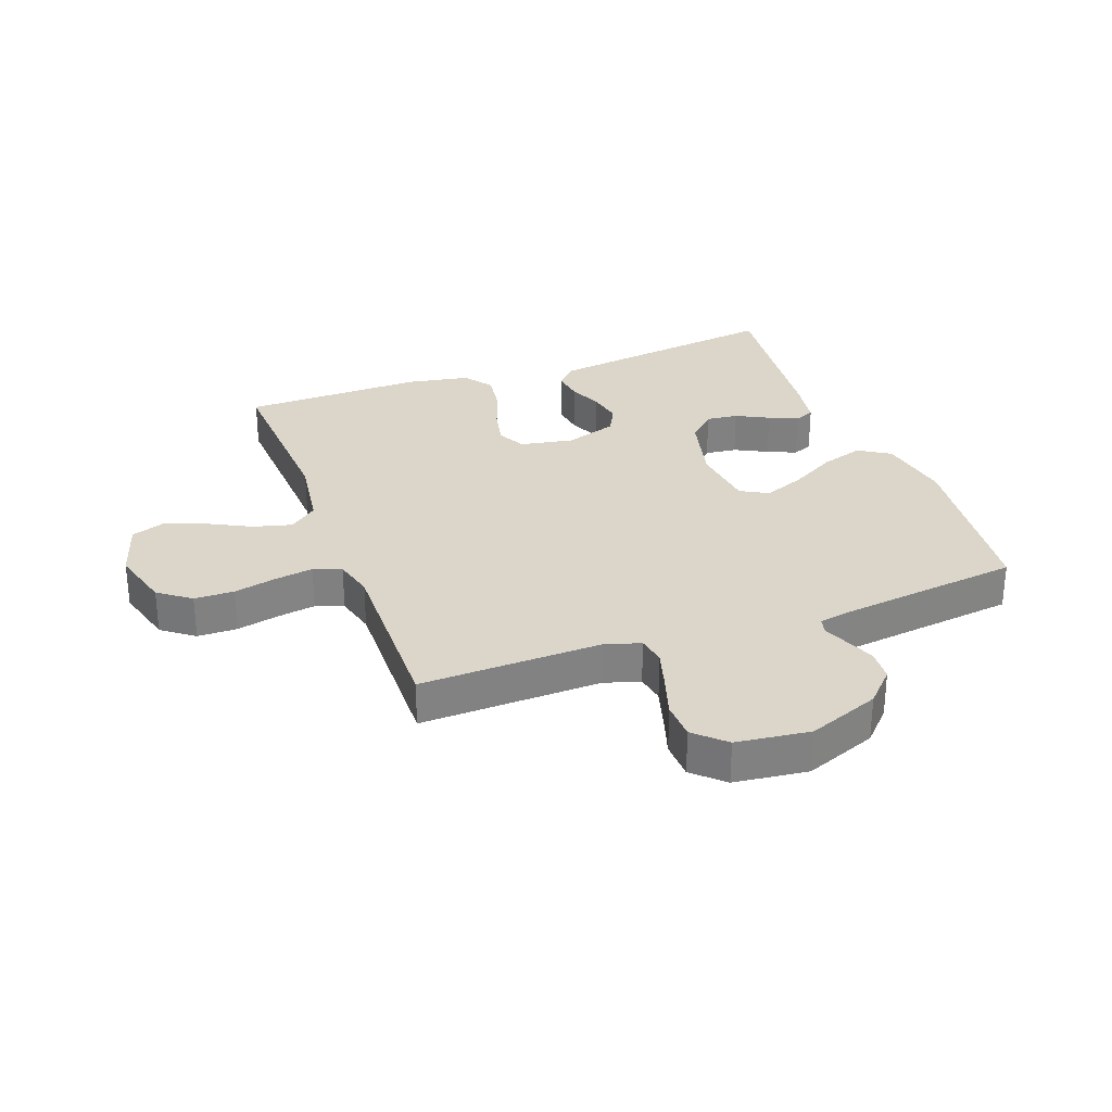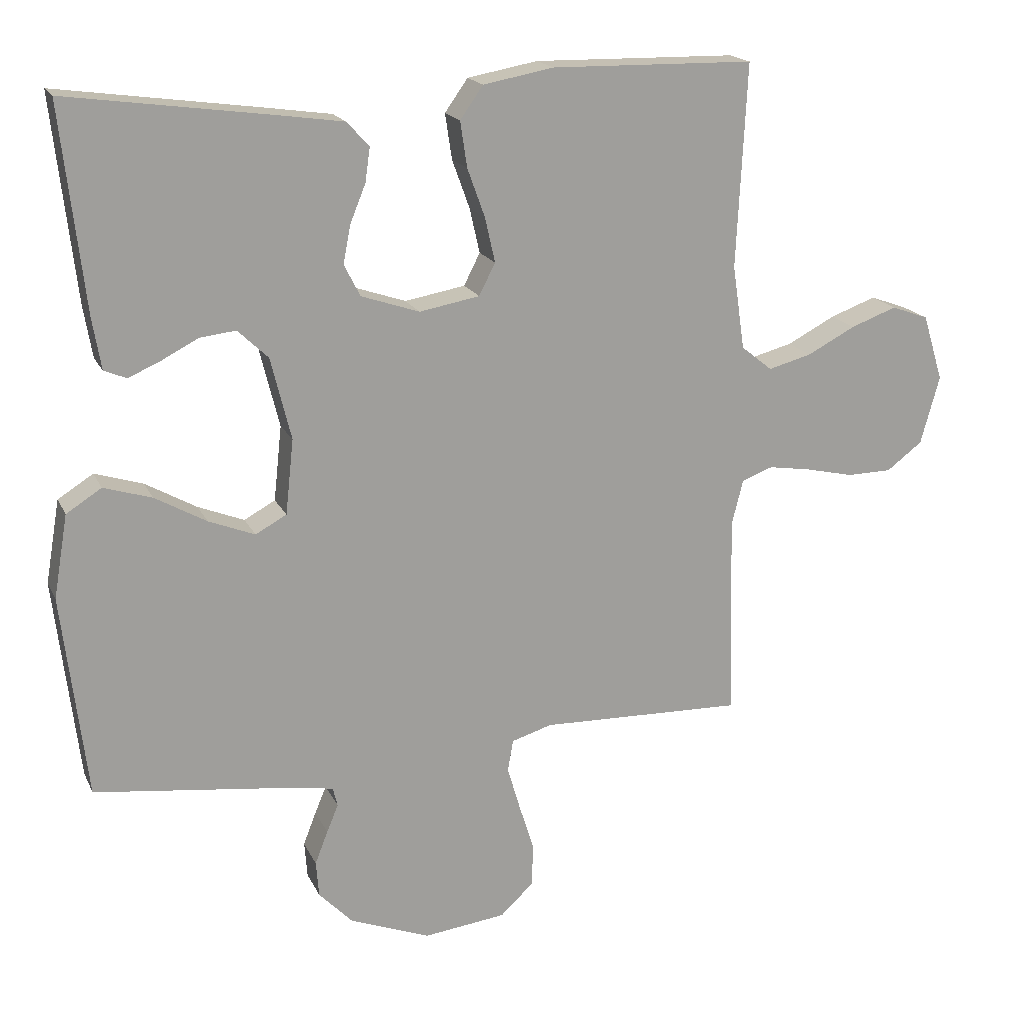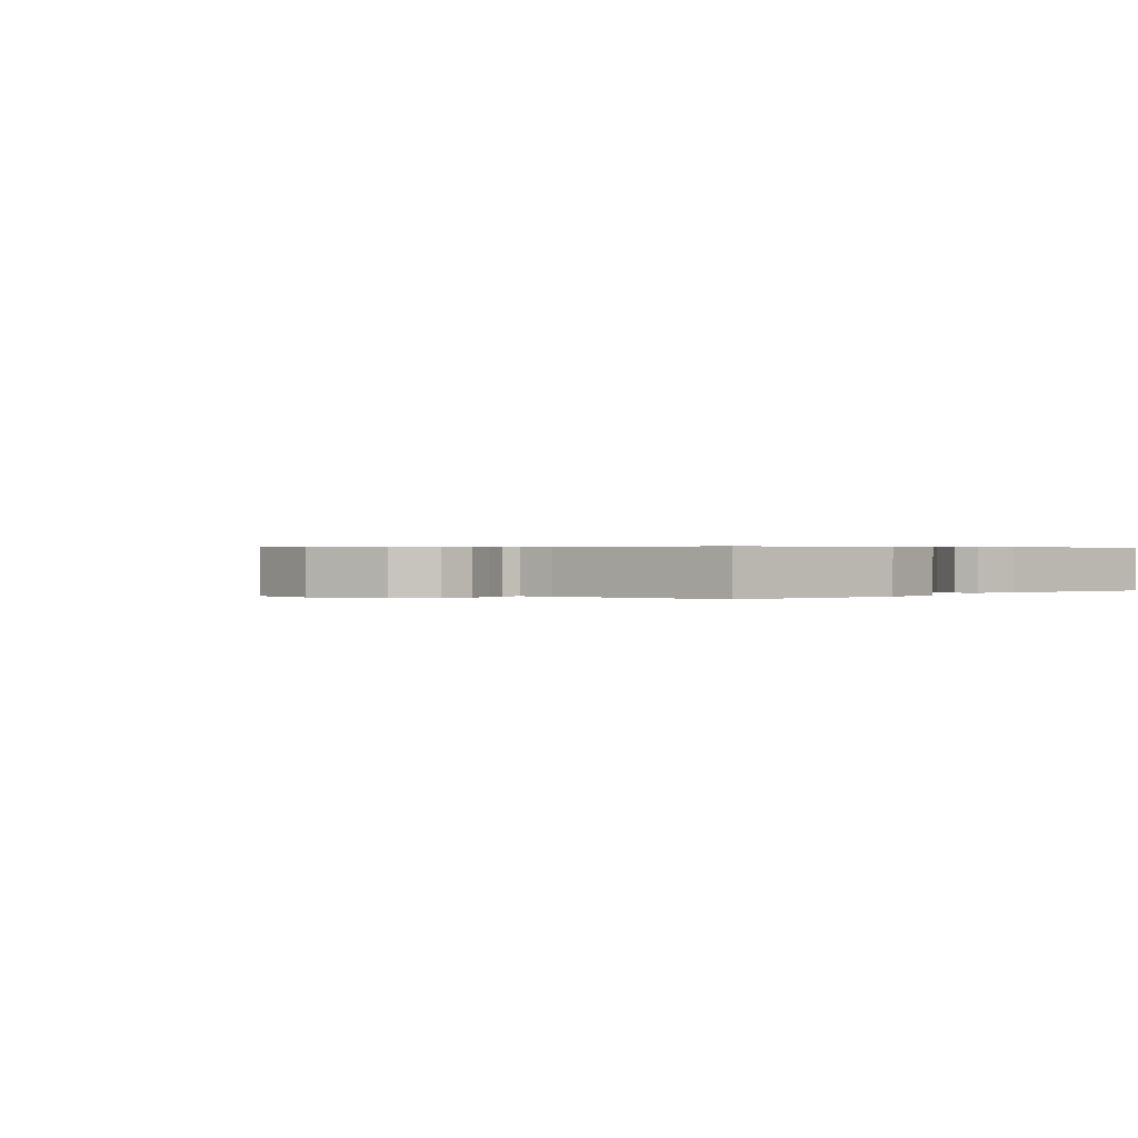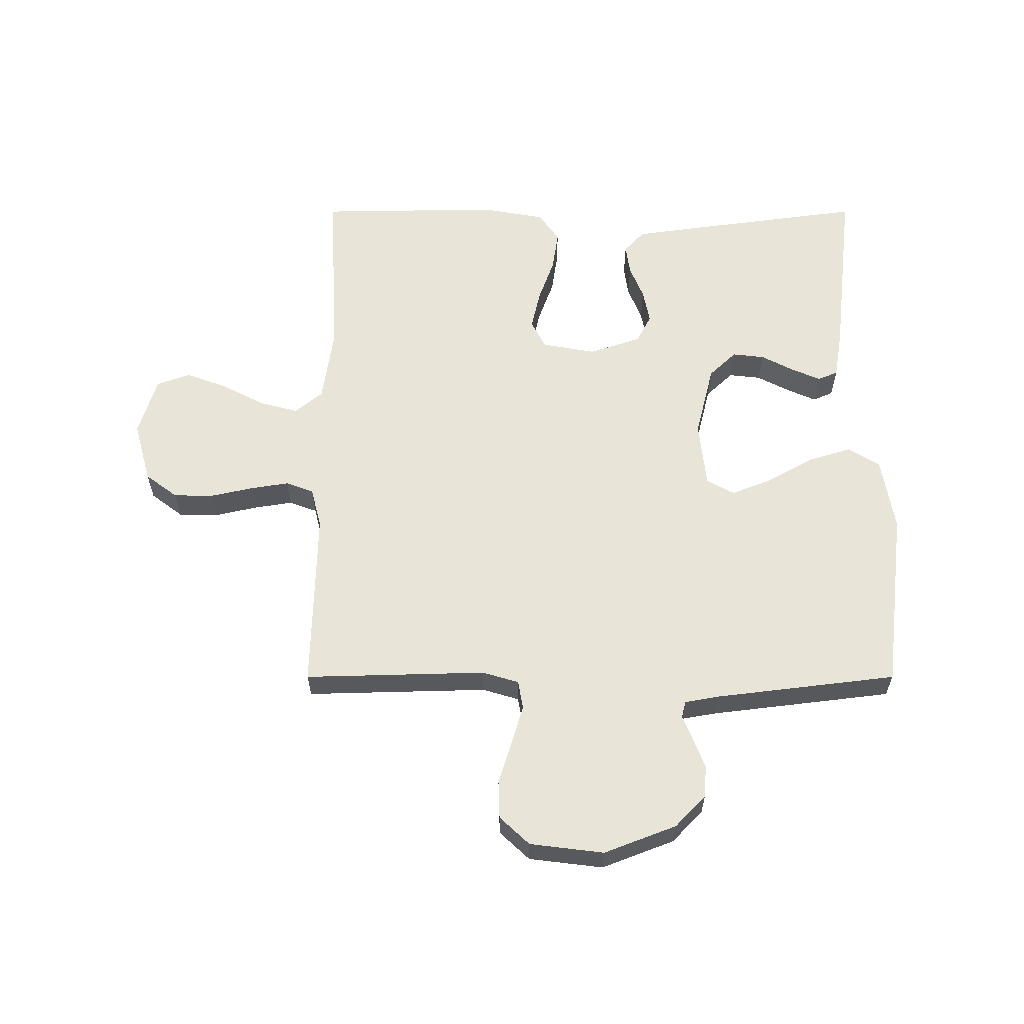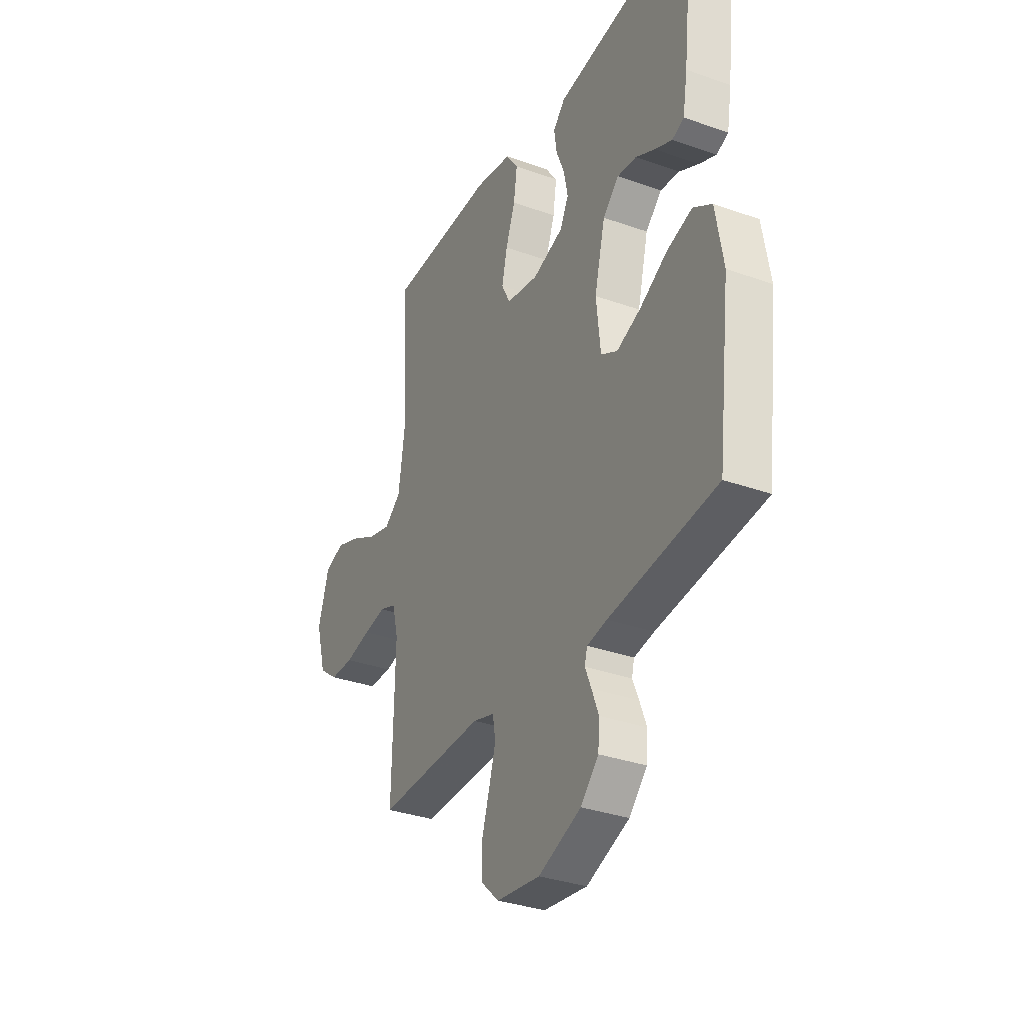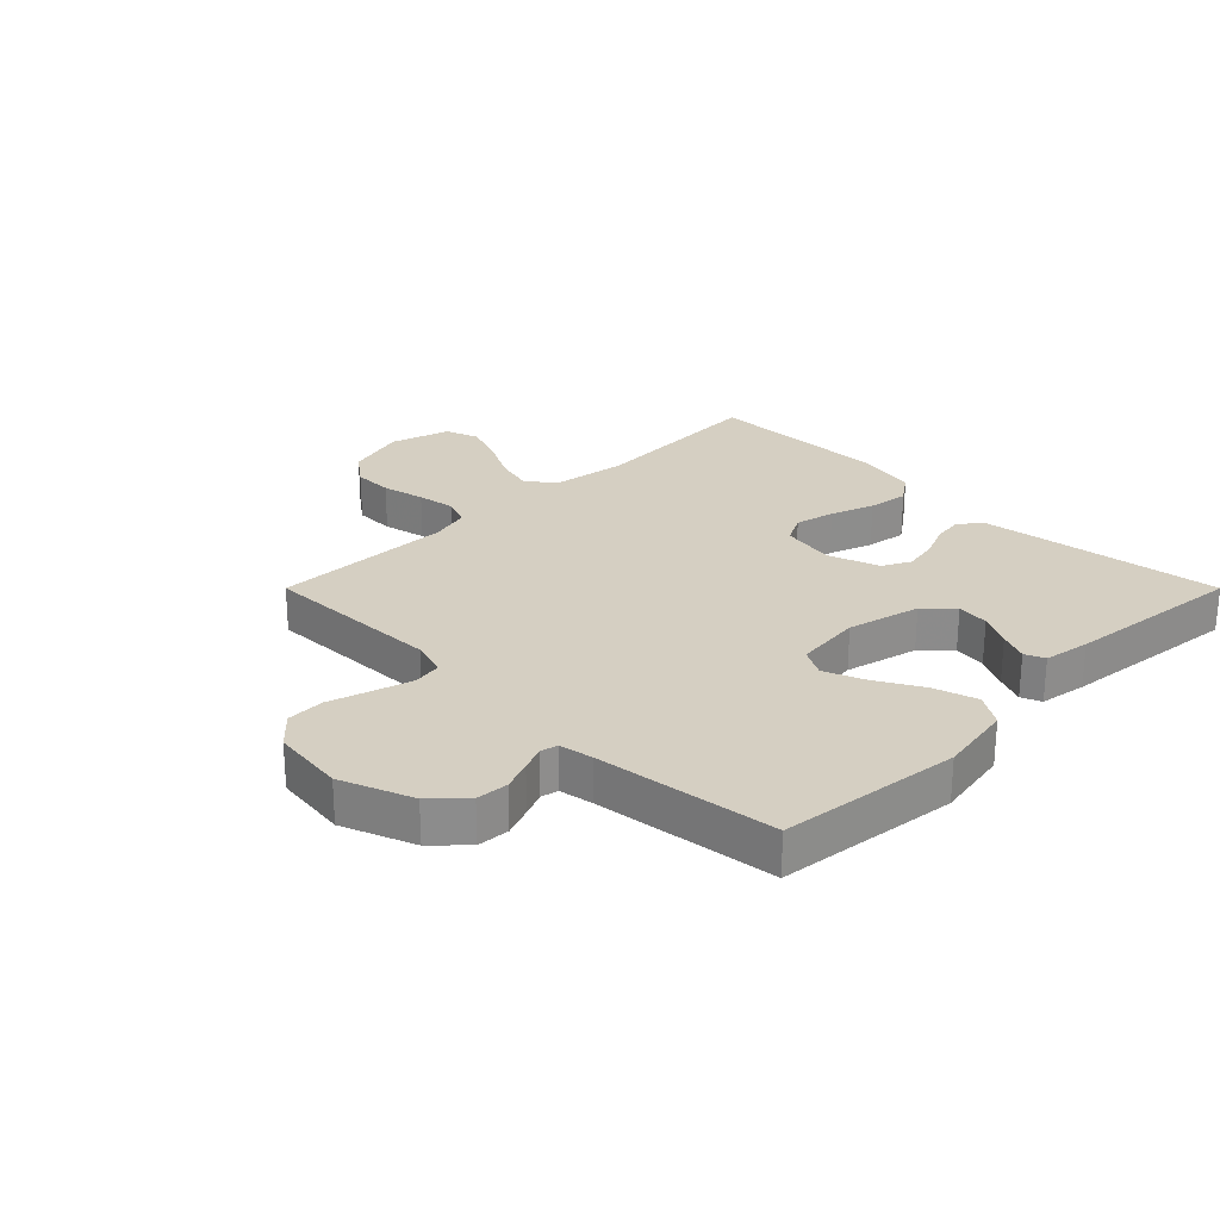
<metadata>
{"format":"obj","ext":"obj","renderer":"f3d","projection":"perspective","resolution":1024,"background":"white","views":[{"elev":29.8,"azim":159.7,"up":"+Y"},{"elev":18.1,"azim":-19.0,"up":"+Z"},{"elev":0.4,"azim":-134.9,"up":"+Y"},{"elev":60.3,"azim":180.0,"up":"+Y"},{"elev":-33.1,"azim":-116.1,"up":"+Z"},{"elev":25.9,"azim":-135.0,"up":"+Y"}]}
</metadata>
<code>
v 0.5 0.07 0.5
v 0.485 0.07 0.2
v 0.503 0.07 0.076
v 0.549 0.07 0.039
v 0.613 0.07 0.056
v 0.684 0.07 0.093
v 0.752 0.07 0.118
v 0.807 0.07 0.098
v 0.837 0.07 0
v 0.809 0.07 -0.101
v 0.756 0.07 -0.141
v 0.69 0.07 -0.142
v 0.619 0.07 -0.126
v 0.556 0.07 -0.116
v 0.51 0.07 -0.133
v 0.493 0.07 -0.2
v 0.5 0.07 -0.5
v 0.2 0.07 -0.492
v 0.14 0.07 -0.51
v 0.132 0.07 -0.557
v 0.151 0.07 -0.622
v 0.173 0.07 -0.692
v 0.171 0.07 -0.755
v 0.122 0.07 -0.801
v 0 0.07 -0.816
v -0.119 0.07 -0.77
v -0.169 0.07 -0.718
v -0.173 0.07 -0.665
v -0.154 0.07 -0.616
v -0.137 0.07 -0.575
v -0.144 0.07 -0.547
v -0.2 0.07 -0.537
v -0.5 0.07 -0.5
v -0.536 0.07 -0.2
v -0.515 0.07 -0.077
v -0.463 0.07 -0.044
v -0.392 0.07 -0.066
v -0.316 0.07 -0.109
v -0.248 0.07 -0.136
v -0.202 0.07 -0.111
v -0.19 0.07 0
v -0.22 0.07 0.121
v -0.265 0.07 0.164
v -0.318 0.07 0.158
v -0.372 0.07 0.13
v -0.42 0.07 0.109
v -0.453 0.07 0.123
v -0.466 0.07 0.2
v -0.5 0.07 0.5
v -0.2 0.07 0.459
v -0.102 0.07 0.445
v -0.069 0.07 0.409
v -0.076 0.07 0.359
v -0.099 0.07 0.302
v -0.11 0.07 0.246
v -0.086 0.07 0.199
v 0 0.07 0.17
v 0.089 0.07 0.186
v 0.113 0.07 0.233
v 0.098 0.07 0.299
v 0.072 0.07 0.371
v 0.062 0.07 0.438
v 0.096 0.07 0.486
v 0.2 0.07 0.505
v 0.5 0 0.5
v 0.485 0 0.2
v 0.503 0 0.076
v 0.549 0 0.039
v 0.613 0 0.056
v 0.684 0 0.093
v 0.752 0 0.118
v 0.807 0 0.098
v 0.837 0 0
v 0.809 0 -0.101
v 0.756 0 -0.141
v 0.69 0 -0.142
v 0.619 0 -0.126
v 0.556 0 -0.116
v 0.51 0 -0.133
v 0.493 0 -0.2
v 0.5 0 -0.5
v 0.2 0 -0.492
v 0.14 0 -0.51
v 0.132 0 -0.557
v 0.151 0 -0.622
v 0.173 0 -0.692
v 0.171 0 -0.755
v 0.122 0 -0.801
v 0 0 -0.816
v -0.119 0 -0.77
v -0.169 0 -0.718
v -0.173 0 -0.665
v -0.154 0 -0.616
v -0.137 0 -0.575
v -0.144 0 -0.547
v -0.2 0 -0.537
v -0.5 0 -0.5
v -0.536 0 -0.2
v -0.515 0 -0.077
v -0.463 0 -0.044
v -0.392 0 -0.066
v -0.316 0 -0.109
v -0.248 0 -0.136
v -0.202 0 -0.111
v -0.19 0 0
v -0.22 0 0.121
v -0.265 0 0.164
v -0.318 0 0.158
v -0.372 0 0.13
v -0.42 0 0.109
v -0.453 0 0.123
v -0.466 0 0.2
v -0.5 0 0.5
v -0.2 0 0.459
v -0.102 0 0.445
v -0.069 0 0.409
v -0.076 0 0.359
v -0.099 0 0.302
v -0.11 0 0.246
v -0.086 0 0.199
v 0 0 0.17
v 0.089 0 0.186
v 0.113 0 0.233
v 0.098 0 0.299
v 0.072 0 0.371
v 0.062 0 0.438
v 0.096 0 0.486
v 0.2 0 0.505
f 64 1 2
f 63 64 2
f 62 63 2
f 61 62 2
f 60 61 2
f 59 60 2 3
f 58 59 3 4
f 57 58 4
f 52 53 54
f 51 52 54
f 50 51 54
f 49 50 54
f 48 49 54
f 47 48 54
f 46 47 54
f 45 46 54
f 44 45 54
f 43 44 54 55
f 42 43 55 56
f 36 37 38
f 35 36 38
f 34 35 38
f 33 34 38
f 32 33 38
f 31 32 38 39
f 28 29 30
f 27 28 30
f 26 27 30
f 25 26 30
f 24 25 30
f 23 24 30
f 22 23 30
f 21 22 30
f 20 21 30 31
f 31 39 40
f 20 31 40
f 19 20 40
f 16 17 18
f 19 40 41
f 18 19 41
f 16 18 41
f 15 16 41
f 11 12 13
f 10 11 13
f 9 10 13
f 8 9 13
f 7 8 13
f 6 7 13
f 5 6 13
f 4 5 13 14
f 42 56 57
f 41 42 57
f 15 41 57
f 14 15 57
f 4 14 57
f 66 65 128
f 66 128 127
f 66 127 126
f 66 126 125
f 66 125 124
f 67 66 124 123
f 68 67 123 122
f 68 122 121
f 118 117 116
f 118 116 115
f 118 115 114
f 118 114 113
f 118 113 112
f 118 112 111
f 118 111 110
f 118 110 109
f 118 109 108
f 119 118 108 107
f 120 119 107 106
f 102 101 100
f 102 100 99
f 102 99 98
f 102 98 97
f 102 97 96
f 103 102 96 95
f 94 93 92
f 94 92 91
f 94 91 90
f 94 90 89
f 94 89 88
f 94 88 87
f 94 87 86
f 94 86 85
f 95 94 85 84
f 104 103 95
f 104 95 84
f 104 84 83
f 82 81 80
f 105 104 83
f 105 83 82
f 105 82 80
f 105 80 79
f 77 76 75
f 77 75 74
f 77 74 73
f 77 73 72
f 77 72 71
f 77 71 70
f 77 70 69
f 78 77 69 68
f 121 120 106
f 121 106 105
f 121 105 79
f 121 79 78
f 121 78 68
f 1 65 66 2
f 2 66 67 3
f 3 67 68 4
f 4 68 69 5
f 5 69 70 6
f 6 70 71 7
f 7 71 72 8
f 8 72 73 9
f 9 73 74 10
f 10 74 75 11
f 11 75 76 12
f 12 76 77 13
f 13 77 78 14
f 14 78 79 15
f 15 79 80 16
f 16 80 81 17
f 17 81 82 18
f 18 82 83 19
f 19 83 84 20
f 20 84 85 21
f 21 85 86 22
f 22 86 87 23
f 23 87 88 24
f 24 88 89 25
f 25 89 90 26
f 26 90 91 27
f 27 91 92 28
f 28 92 93 29
f 29 93 94 30
f 30 94 95 31
f 31 95 96 32
f 32 96 97 33
f 33 97 98 34
f 34 98 99 35
f 35 99 100 36
f 36 100 101 37
f 37 101 102 38
f 38 102 103 39
f 39 103 104 40
f 40 104 105 41
f 41 105 106 42
f 42 106 107 43
f 43 107 108 44
f 44 108 109 45
f 45 109 110 46
f 46 110 111 47
f 47 111 112 48
f 48 112 113 49
f 49 113 114 50
f 50 114 115 51
f 51 115 116 52
f 52 116 117 53
f 53 117 118 54
f 54 118 119 55
f 55 119 120 56
f 56 120 121 57
f 57 121 122 58
f 58 122 123 59
f 59 123 124 60
f 60 124 125 61
f 61 125 126 62
f 62 126 127 63
f 63 127 128 64
f 64 128 65 1

</code>
